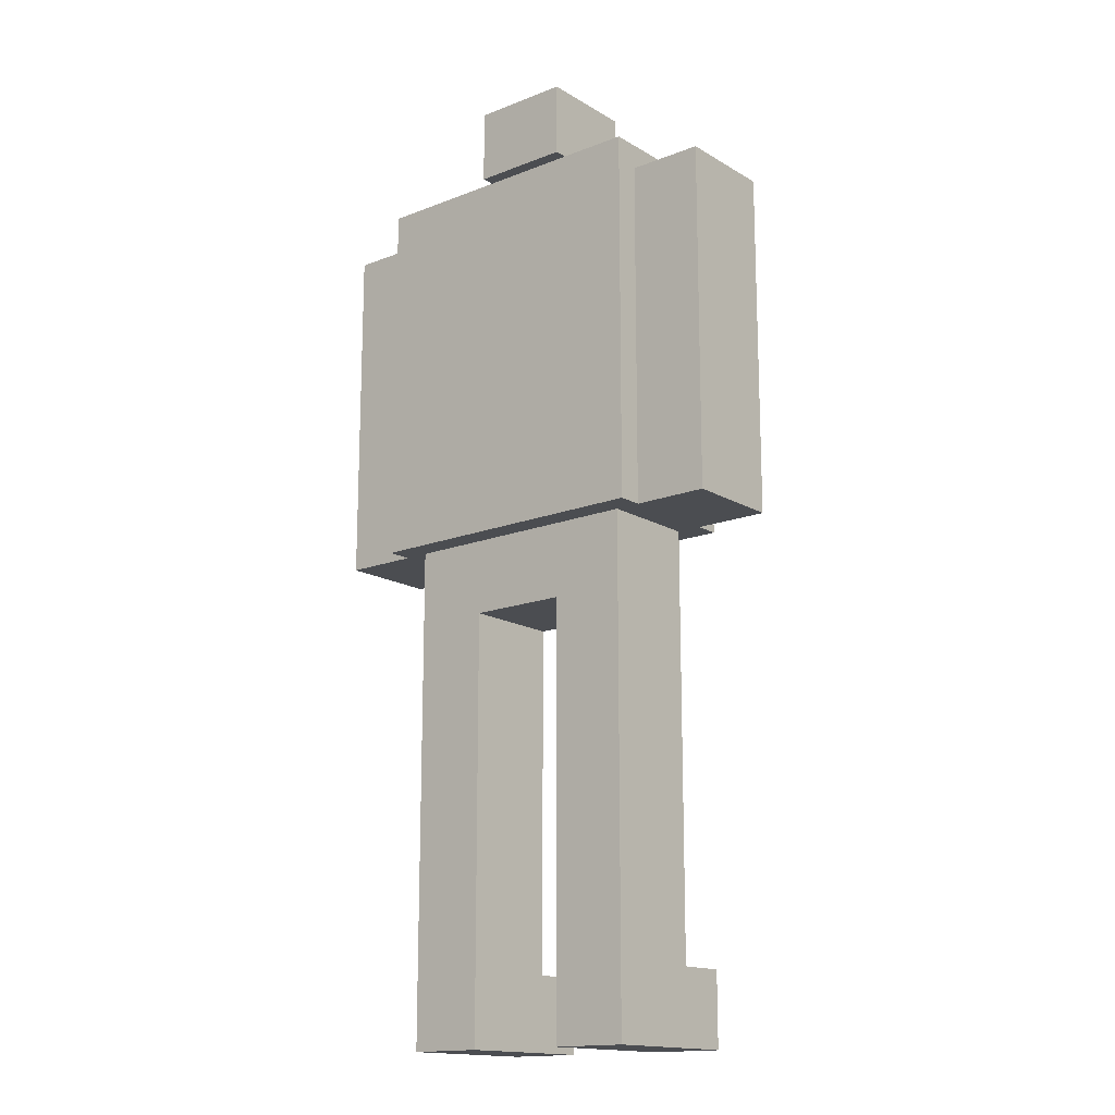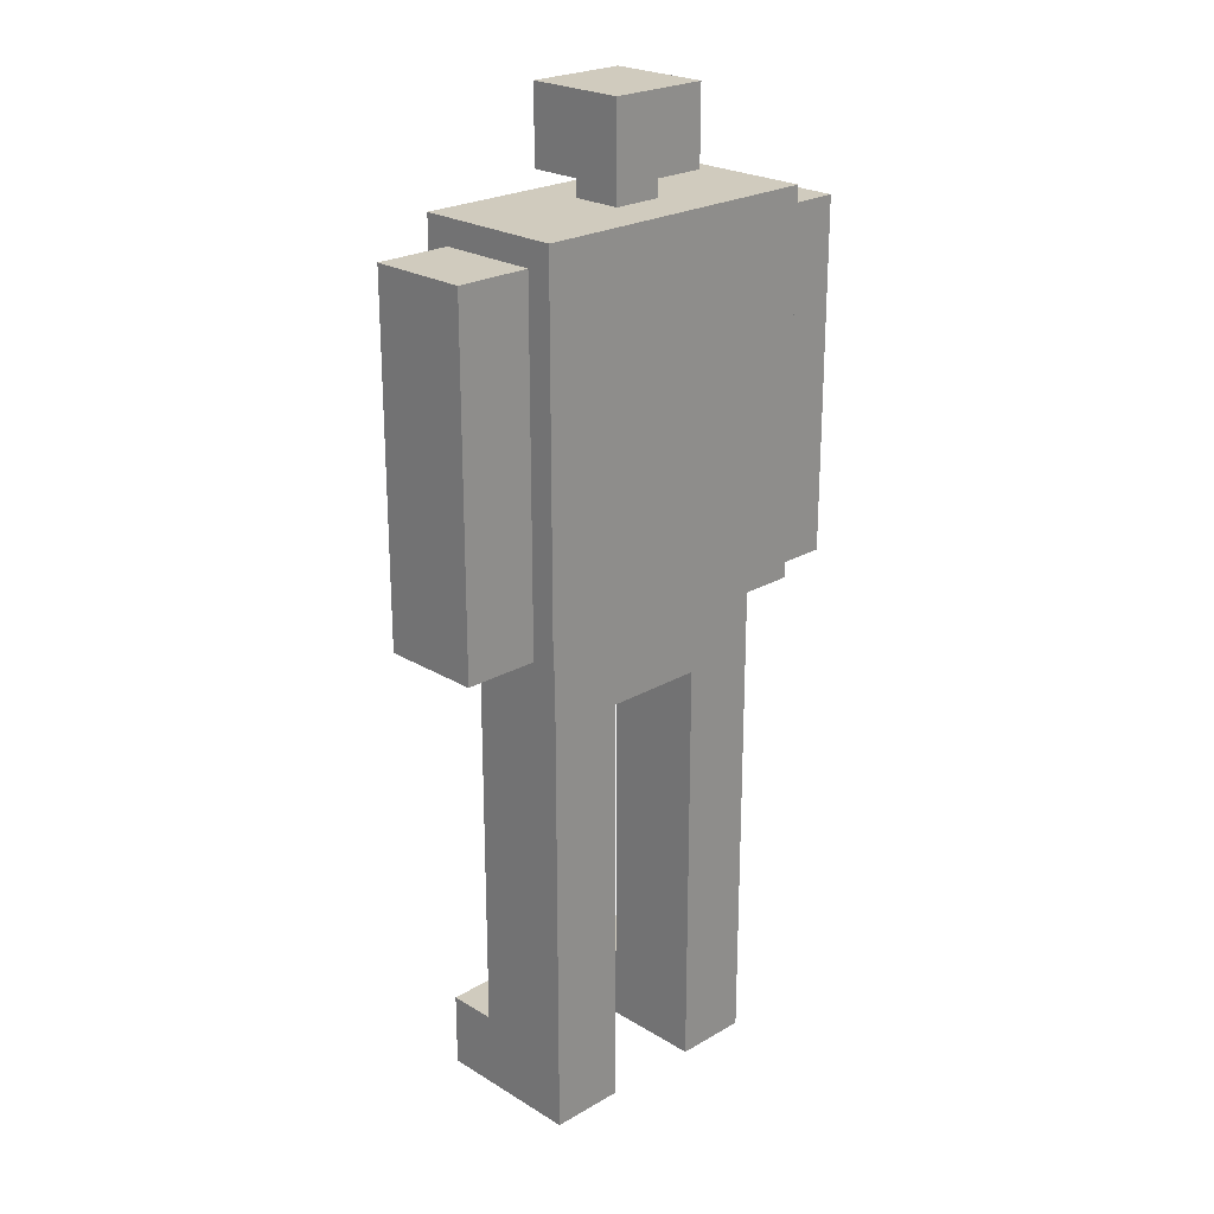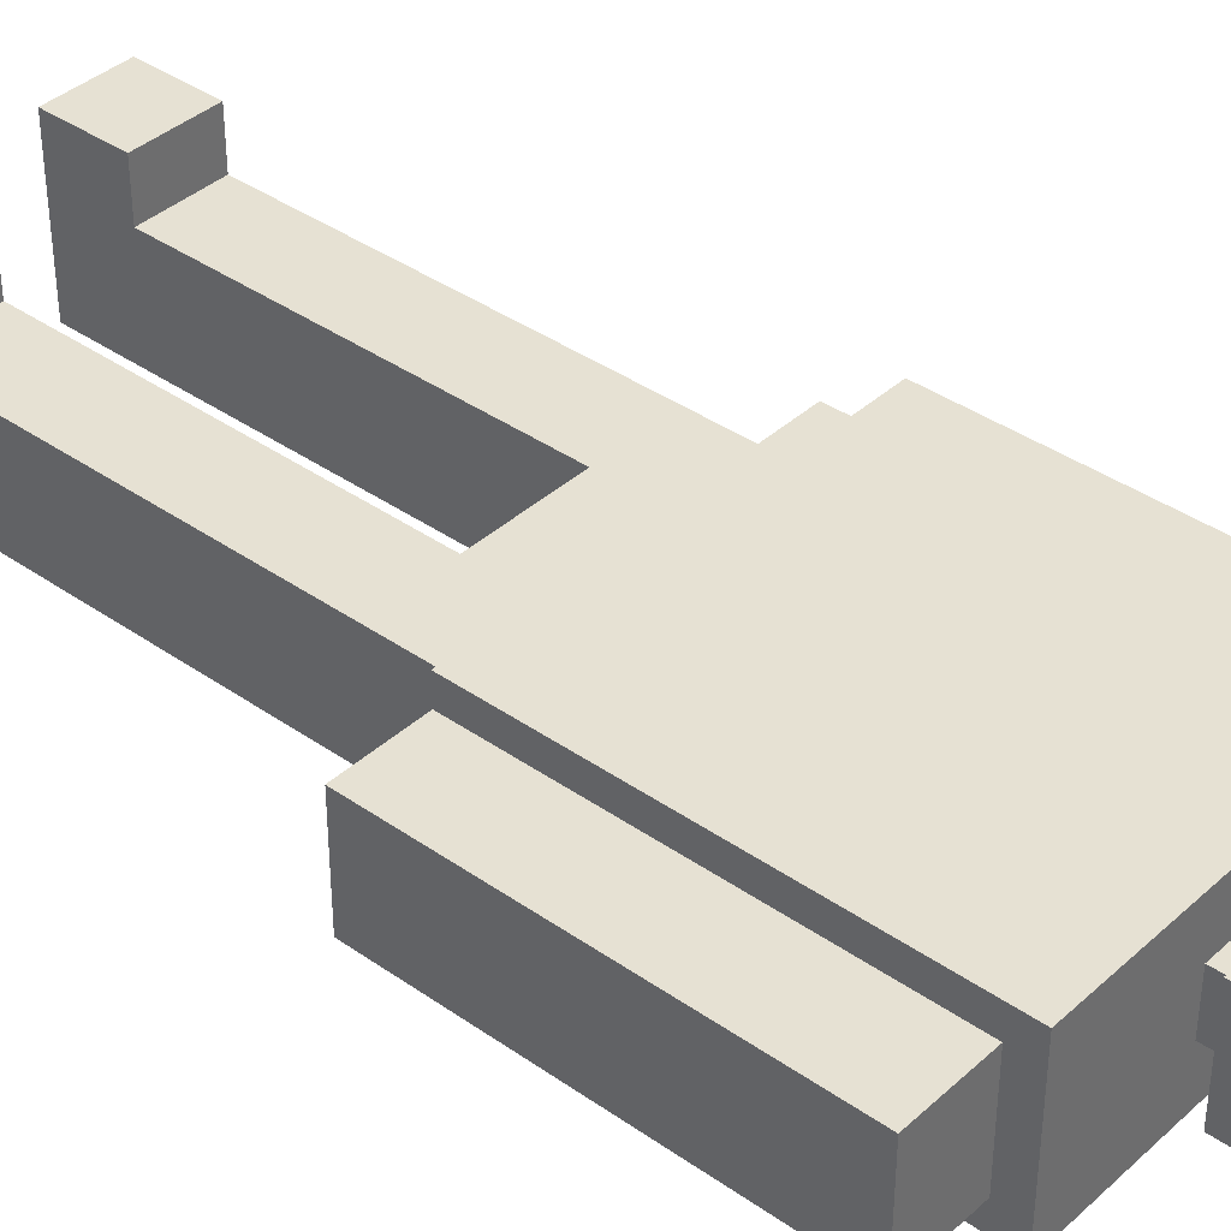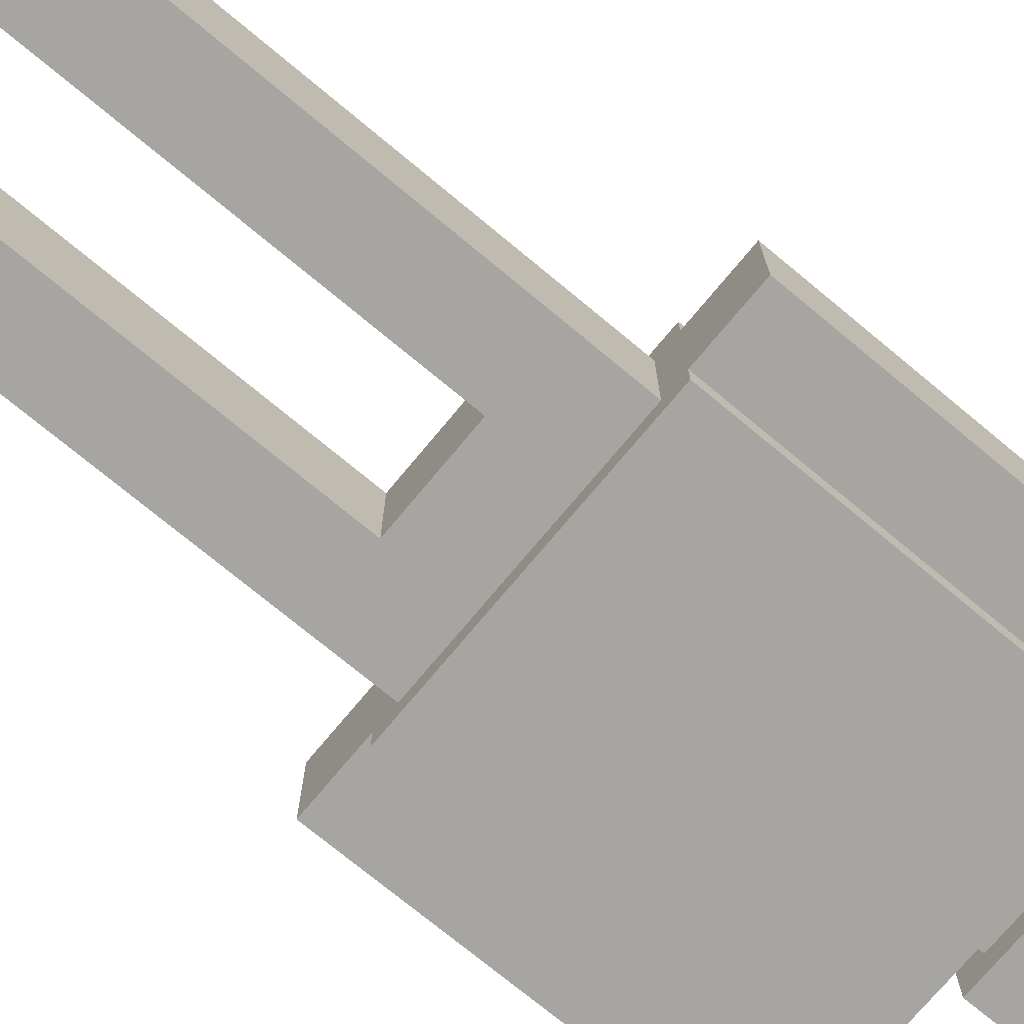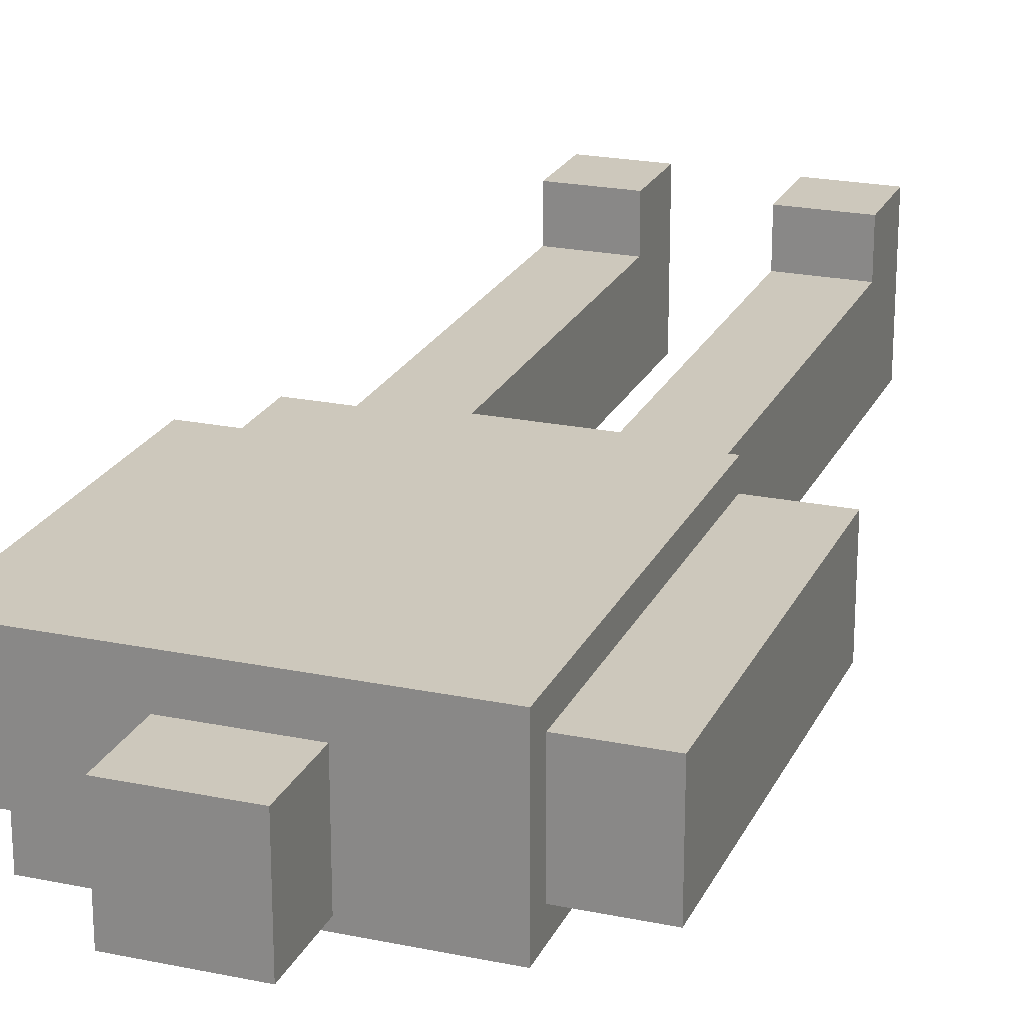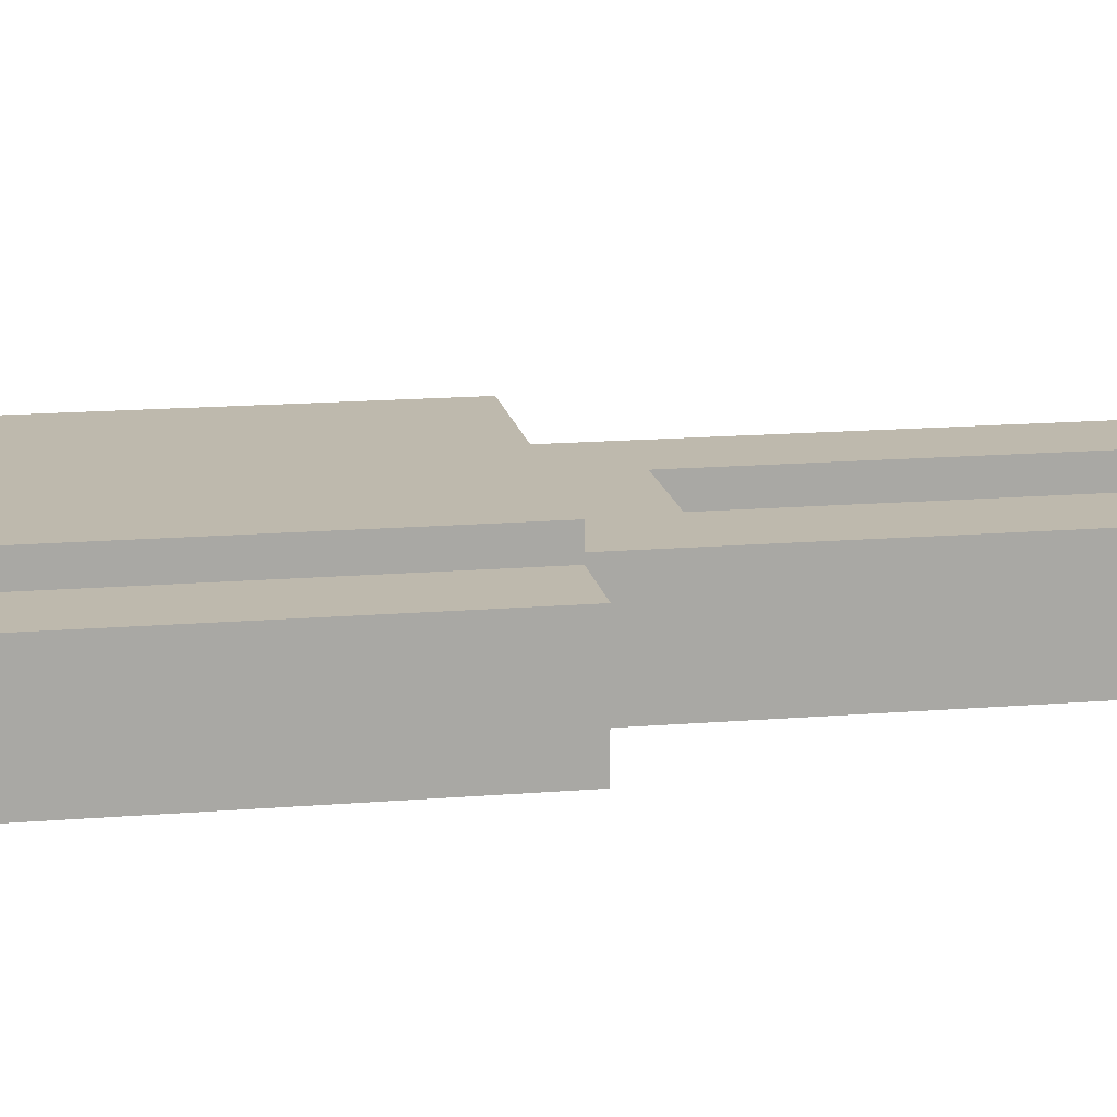
<metadata>
{"format":"obj","ext":"obj","renderer":"f3d","projection":"perspective","resolution":1024,"background":"white","views":[{"elev":-15.8,"azim":-140.7,"up":"+Y"},{"elev":23.4,"azim":135.7,"up":"+Y"},{"elev":38.6,"azim":131.4,"up":"+Z"},{"elev":-73.6,"azim":50.3,"up":"+Z"},{"elev":22.1,"azim":-160.1,"up":"+Z"},{"elev":15.3,"azim":-100.0,"up":"+Z"}]}
</metadata>
<code>
o
v -0.9 4 0.1
v -0.9 4 -0.3
v -0.9 4.2 0.1
v -0.9 4.2 -0.3
v -0.9 5.4 0.1
v -0.9 5.4 -0.3
v -0.6 4 0.2
v -0.6 4 0.1
v -0.6 4 -0.3
v -0.6 4 -0.4
v -0.6 4.2 0.1
v -0.6 4.2 -0.3
v -0.6 5.4 0.1
v -0.6 5.4 -0.3
v -0.6 5.5 0.2
v -0.6 5.5 -0.4
v -0.5 2 0.3
v -0.5 2 -0.3
v -0.5 2.3 0.3
v -0.5 2.3 0.1
v -0.5 2.3 -0.3
v -0.5 2.4 0.1
v -0.5 2.4 -0.3
v -0.5 4 0.1
v -0.5 4 -0.3
v -0.2 5.6 0.1
v -0.2 5.6 -0.3
v -0.2 5.7 0.1
v -0.2 5.7 2.98e-08
v -0.2 5.8 0.1
v -0.2 5.8 2.98e-08
v -0.2 5.9 0.1
v -0.2 5.9 -0.3
v -0.1 5.5 2.98e-08
v -0.1 5.5 -0.2
v -0.1 5.6 2.98e-08
v -0.1 5.6 -0.2
v 0.2 2 0.3
v 0.2 2 -0.3
v 0.2 2.2 0.3
v 0.2 2.2 0.2
v 0.2 2.3 0.3
v 0.2 2.3 0.2
v 0.2 2.3 0.1
v 0.2 2.3 -0.3
v 0.2 2.4 0.1
v 0.2 2.4 -0.3
v 0.2 3.7 0.1
v 0.2 3.7 -0.3
v -0.2 2 0.3
v -0.2 2 -0.3
v -0.2 2.2 0.3
v -0.2 2.2 0.2
v -0.2 2.3 0.3
v -0.2 2.3 0.2
v -0.2 2.3 0.1
v -0.2 2.3 -0.3
v -0.2 2.4 0.1
v -0.2 2.4 -0.3
v -0.2 3.7 0.1
v -0.2 3.7 -0.3
v 0.1 5.5 2.98e-08
v 0.1 5.5 -0.2
v 0.1 5.6 2.98e-08
v 0.1 5.6 -0.2
v 0.2 5.6 0.1
v 0.2 5.6 -0.3
v 0.2 5.7 0.1
v 0.2 5.7 2.98e-08
v 0.2 5.8 0.1
v 0.2 5.8 2.98e-08
v 0.2 5.9 0.1
v 0.2 5.9 -0.3
v 0.5 2 0.3
v 0.5 2 -0.3
v 0.5 2.3 0.3
v 0.5 2.3 0.1
v 0.5 2.3 -0.3
v 0.5 2.4 0.1
v 0.5 2.4 -0.3
v 0.5 4 0.1
v 0.5 4 -0.3
v 0.6 4 0.2
v 0.6 4 0.1
v 0.6 4 -0.3
v 0.6 4 -0.4
v 0.6 4.2 0.1
v 0.6 4.2 -0.3
v 0.6 5.4 0.1
v 0.6 5.4 -0.3
v 0.6 5.5 0.2
v 0.6 5.5 -0.4
v 0.9 4 0.1
v 0.9 4 -0.3
v 0.9 4.2 0.1
v 0.9 4.2 -0.3
v 0.9 5.4 0.1
v 0.9 5.4 -0.3
v -0.5 2 0.3
v -0.5 2.3 0.3
v -0.3 2.2 0.3
v -0.3 2.3 0.3
v -0.2 2 0.3
v -0.2 2.2 0.3
v -0.2 2.3 0.3
v 0.2 2 0.3
v 0.2 2.2 0.3
v 0.2 2.3 0.3
v 0.3 2.2 0.3
v 0.3 2.3 0.3
v 0.5 2 0.3
v 0.5 2.3 0.3
v -0.6 4 0.2
v -0.6 5.5 0.2
v 0.6 4 0.2
v 0.6 5.5 0.2
v -0.9 4 0.1
v -0.9 4.2 0.1
v -0.9 5.4 0.1
v -0.8 4 0.1
v -0.8 4.2 0.1
v -0.7 4 0.1
v -0.7 4.2 0.1
v -0.6 4 0.1
v -0.6 4.2 0.1
v -0.6 5.4 0.1
v -0.5 2.3 0.1
v -0.5 2.4 0.1
v -0.5 4 0.1
v -0.2 2.3 0.1
v -0.2 2.4 0.1
v -0.2 3.7 0.1
v -0.2 5.6 0.1
v -0.2 5.7 0.1
v -0.2 5.8 0.1
v -0.2 5.9 0.1
v -0.1 5.7 0.1
v -0.1 5.8 0.1
v 0.1 5.7 0.1
v 0.1 5.8 0.1
v 0.2 2.3 0.1
v 0.2 2.4 0.1
v 0.2 3.7 0.1
v 0.2 5.6 0.1
v 0.2 5.7 0.1
v 0.2 5.8 0.1
v 0.2 5.9 0.1
v 0.5 2.3 0.1
v 0.5 2.4 0.1
v 0.5 4 0.1
v 0.6 4 0.1
v 0.6 4.2 0.1
v 0.6 5.4 0.1
v 0.7 4 0.1
v 0.7 4.2 0.1
v 0.8 4 0.1
v 0.8 4.2 0.1
v 0.9 4 0.1
v 0.9 4.2 0.1
v 0.9 5.4 0.1
v -0.1 5.5 2.98e-08
v -0.1 5.6 2.98e-08
v 0.1 5.5 2.98e-08
v 0.1 5.6 2.98e-08
v -0.1 5.5 -0.2
v -0.1 5.6 -0.2
v 0.1 5.5 -0.2
v 0.1 5.6 -0.2
v -0.9 4 -0.3
v -0.9 4.2 -0.3
v -0.9 5.4 -0.3
v -0.8 4 -0.3
v -0.8 4.2 -0.3
v -0.7 4 -0.3
v -0.7 4.2 -0.3
v -0.6 4 -0.3
v -0.6 4.2 -0.3
v -0.6 5.4 -0.3
v -0.5 2 -0.3
v -0.5 2.3 -0.3
v -0.5 2.4 -0.3
v -0.5 4 -0.3
v -0.2 2 -0.3
v -0.2 2.3 -0.3
v -0.2 2.4 -0.3
v -0.2 3.7 -0.3
v -0.2 5.6 -0.3
v -0.2 5.9 -0.3
v -0.1 5.6 -0.3
v -0.1 5.8 -0.3
v 0.1 5.6 -0.3
v 0.1 5.8 -0.3
v 0.2 2 -0.3
v 0.2 2.3 -0.3
v 0.2 2.4 -0.3
v 0.2 3.7 -0.3
v 0.2 5.6 -0.3
v 0.2 5.9 -0.3
v 0.5 2 -0.3
v 0.5 2.3 -0.3
v 0.5 2.4 -0.3
v 0.5 4 -0.3
v 0.6 4 -0.3
v 0.6 4.2 -0.3
v 0.6 5.4 -0.3
v 0.7 4 -0.3
v 0.7 4.2 -0.3
v 0.8 4 -0.3
v 0.8 4.2 -0.3
v 0.9 4 -0.3
v 0.9 4.2 -0.3
v 0.9 5.4 -0.3
v -0.6 4 -0.4
v -0.6 5.5 -0.4
v 0.6 4 -0.4
v 0.6 5.5 -0.4
v -0.5 2 0.3
v -0.2 2 0.3
v 0.2 2 0.3
v 0.5 2 0.3
v -0.5 2 -0.3
v -0.2 2 -0.3
v 0.2 2 -0.3
v 0.5 2 -0.3
v -0.2 3.7 0.1
v 0.2 3.7 0.1
v -0.2 3.7 -0.3
v 0.2 3.7 -0.3
v -0.6 4 0.2
v 0.6 4 0.2
v -0.9 4 0.1
v -0.8 4 0.1
v -0.7 4 0.1
v -0.6 4 0.1
v -0.5 4 0.1
v 0.5 4 0.1
v 0.6 4 0.1
v 0.7 4 0.1
v 0.8 4 0.1
v 0.9 4 0.1
v -0.7 4 2.98e-08
v -0.6 4 2.98e-08
v 0.6 4 2.98e-08
v 0.7 4 2.98e-08
v -0.7 4 -0.2
v -0.6 4 -0.2
v 0.6 4 -0.2
v 0.7 4 -0.2
v -0.9 4 -0.3
v -0.8 4 -0.3
v -0.7 4 -0.3
v -0.6 4 -0.3
v -0.5 4 -0.3
v 0.5 4 -0.3
v 0.6 4 -0.3
v 0.7 4 -0.3
v 0.8 4 -0.3
v 0.9 4 -0.3
v -0.6 4 -0.4
v 0.6 4 -0.4
v -0.2 5.6 0.1
v 0.2 5.6 0.1
v -0.1 5.6 2.98e-08
v 0.1 5.6 2.98e-08
v -0.1 5.6 -0.2
v 0.1 5.6 -0.2
v -0.2 5.6 -0.3
v -0.1 5.6 -0.3
v 0.1 5.6 -0.3
v 0.2 5.6 -0.3
v -0.5 2.3 0.3
v -0.3 2.3 0.3
v -0.2 2.3 0.3
v 0.2 2.3 0.3
v 0.3 2.3 0.3
v 0.5 2.3 0.3
v -0.3 2.3 0.2
v -0.2 2.3 0.2
v 0.2 2.3 0.2
v 0.3 2.3 0.2
v -0.5 2.3 0.1
v -0.2 2.3 0.1
v 0.2 2.3 0.1
v 0.5 2.3 0.1
v -0.9 5.4 0.1
v -0.6 5.4 0.1
v 0.6 5.4 0.1
v 0.9 5.4 0.1
v -0.9 5.4 -0.3
v -0.6 5.4 -0.3
v 0.6 5.4 -0.3
v 0.9 5.4 -0.3
v -0.6 5.5 0.2
v 0.6 5.5 0.2
v -0.2 5.5 0.1
v -0.1 5.5 0.1
v 0.1 5.5 0.1
v 0.2 5.5 0.1
v -0.1 5.5 2.98e-08
v 0.1 5.5 2.98e-08
v -0.1 5.5 -0.2
v 0.1 5.5 -0.2
v -0.2 5.5 -0.3
v 0.2 5.5 -0.3
v -0.6 5.5 -0.4
v 0.6 5.5 -0.4
v -0.2 5.9 0.1
v 0.2 5.9 0.1
v -0.2 5.9 -0.3
v 0.2 5.9 -0.3
f 3 2 1
f 4 2 3
f 5 4 3
f 6 4 5
f 11 8 7
f 12 10 9
f 13 11 7
f 14 10 12
f 15 13 7
f 15 14 13
f 16 10 14
f 16 14 15
f 19 18 17
f 20 18 19
f 21 18 20
f 22 21 20
f 23 21 22
f 24 23 22
f 25 23 24
f 28 27 26
f 29 27 28
f 30 29 28
f 31 27 29
f 31 29 30
f 32 31 30
f 33 27 31
f 33 31 32
f 36 35 34
f 37 35 36
f 40 39 38
f 41 39 40
f 42 41 40
f 43 39 41
f 43 41 42
f 44 39 43
f 45 39 44
f 46 45 44
f 47 45 46
f 48 47 46
f 49 47 48
f 50 51 52
f 52 51 53
f 52 53 54
f 53 51 55
f 54 53 55
f 55 51 56
f 56 51 57
f 56 57 58
f 58 57 59
f 58 59 60
f 60 59 61
f 62 63 64
f 64 63 65
f 66 67 68
f 68 67 69
f 68 69 70
f 69 67 71
f 70 69 71
f 70 71 72
f 71 67 73
f 72 71 73
f 74 75 76
f 76 75 77
f 77 75 78
f 77 78 79
f 79 78 80
f 79 80 81
f 81 80 82
f 83 84 87
f 85 86 88
f 83 87 89
f 88 86 90
f 83 89 91
f 89 90 91
f 90 86 92
f 91 90 92
f 93 94 95
f 95 94 96
f 95 96 97
f 97 96 98
f 101 100 99
f 102 100 101
f 103 101 99
f 104 102 101
f 104 101 103
f 105 102 104
f 109 107 106
f 109 108 107
f 110 108 109
f 111 109 106
f 111 110 109
f 112 110 111
f 115 114 113
f 116 114 115
f 120 118 117
f 121 119 118
f 121 118 120
f 122 121 120
f 123 119 121
f 123 121 122
f 124 123 122
f 125 119 123
f 125 123 124
f 126 119 125
f 130 128 127
f 131 129 128
f 131 128 130
f 132 129 131
f 137 135 134
f 137 134 133
f 138 136 135
f 138 135 137
f 139 137 133
f 139 138 137
f 140 136 138
f 140 138 139
f 143 129 132
f 144 139 133
f 145 140 139
f 145 139 144
f 146 136 140
f 146 140 145
f 147 136 146
f 148 142 141
f 149 143 142
f 149 142 148
f 150 129 143
f 150 143 149
f 154 152 151
f 155 153 152
f 155 152 154
f 156 155 154
f 157 153 155
f 157 155 156
f 158 157 156
f 159 153 157
f 159 157 158
f 160 153 159
f 163 162 161
f 164 162 163
f 165 166 167
f 167 166 168
f 169 170 172
f 170 171 173
f 172 170 173
f 172 173 174
f 173 171 175
f 174 173 175
f 174 175 176
f 175 171 177
f 176 175 177
f 177 171 178
f 179 180 183
f 180 181 184
f 183 180 184
f 181 182 185
f 184 181 185
f 185 182 186
f 187 188 189
f 189 188 190
f 189 190 191
f 190 188 192
f 191 190 192
f 186 182 196
f 191 192 197
f 192 188 198
f 197 192 198
f 193 194 199
f 194 195 200
f 199 194 200
f 195 196 201
f 200 195 201
f 196 182 202
f 201 196 202
f 203 204 206
f 204 205 207
f 206 204 207
f 206 207 208
f 207 205 209
f 208 207 209
f 208 209 210
f 209 205 211
f 210 209 211
f 211 205 212
f 213 214 215
f 215 214 216
f 221 218 217
f 222 218 221
f 223 220 219
f 224 220 223
f 227 226 225
f 228 226 227
f 234 230 229
f 235 230 234
f 236 230 235
f 237 230 236
f 241 233 232
f 241 234 233
f 242 235 234
f 242 234 241
f 243 238 237
f 243 237 236
f 244 239 238
f 244 238 243
f 245 241 232
f 245 242 241
f 246 235 242
f 246 242 245
f 247 243 236
f 247 244 243
f 248 239 244
f 248 244 247
f 249 232 231
f 250 245 232
f 250 232 249
f 251 246 245
f 251 245 250
f 252 235 246
f 252 246 251
f 253 235 252
f 254 247 236
f 255 248 247
f 255 247 254
f 256 239 248
f 256 248 255
f 257 240 239
f 257 239 256
f 258 240 257
f 259 255 254
f 259 254 253
f 259 253 252
f 260 255 259
f 263 262 261
f 264 262 263
f 265 263 261
f 266 262 264
f 267 265 261
f 268 266 265
f 268 265 267
f 269 262 266
f 269 266 268
f 270 262 269
f 271 272 277
f 272 273 277
f 277 273 278
f 274 275 279
f 275 276 280
f 279 275 280
f 277 278 281
f 271 277 281
f 281 278 282
f 279 280 283
f 280 276 284
f 283 280 284
f 285 286 289
f 289 286 290
f 287 288 291
f 291 288 292
f 293 294 295
f 295 294 296
f 296 294 297
f 297 294 298
f 295 296 299
f 296 297 299
f 297 298 300
f 299 297 300
f 295 299 301
f 300 298 302
f 293 295 303
f 301 302 303
f 295 301 303
f 302 298 304
f 303 302 304
f 298 294 304
f 293 303 305
f 303 304 305
f 304 294 306
f 305 304 306
f 307 308 309
f 309 308 310

</code>
